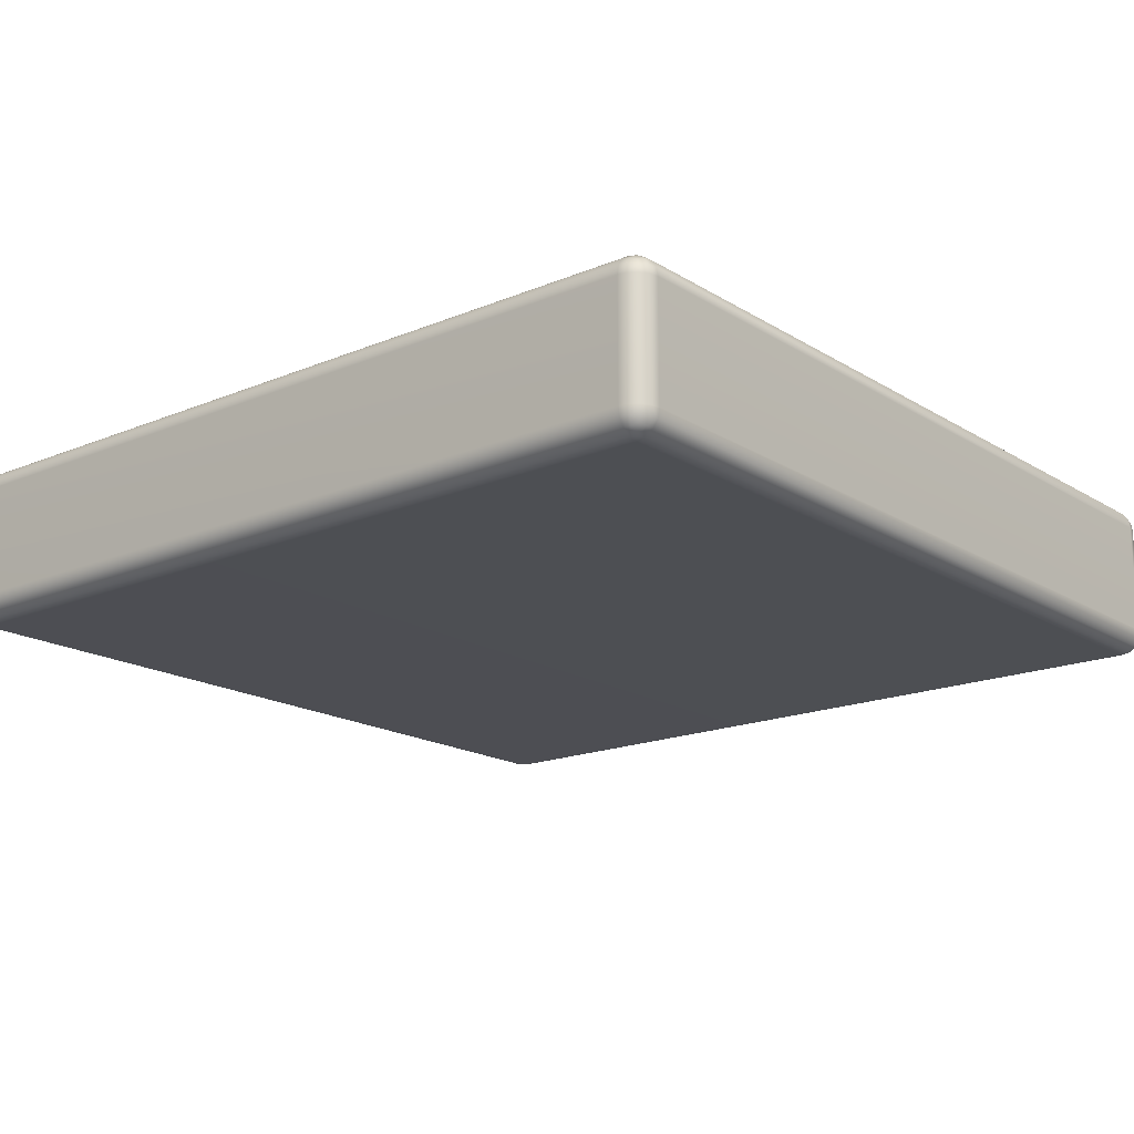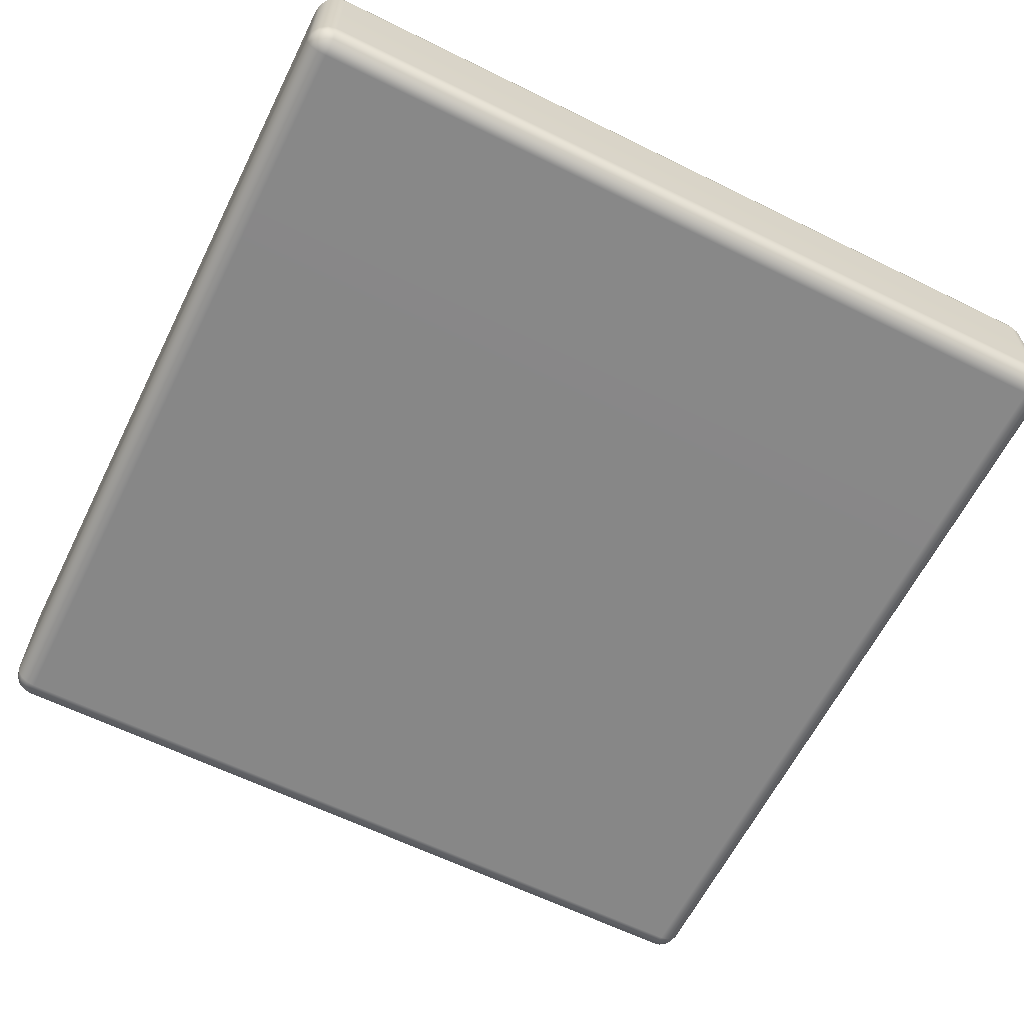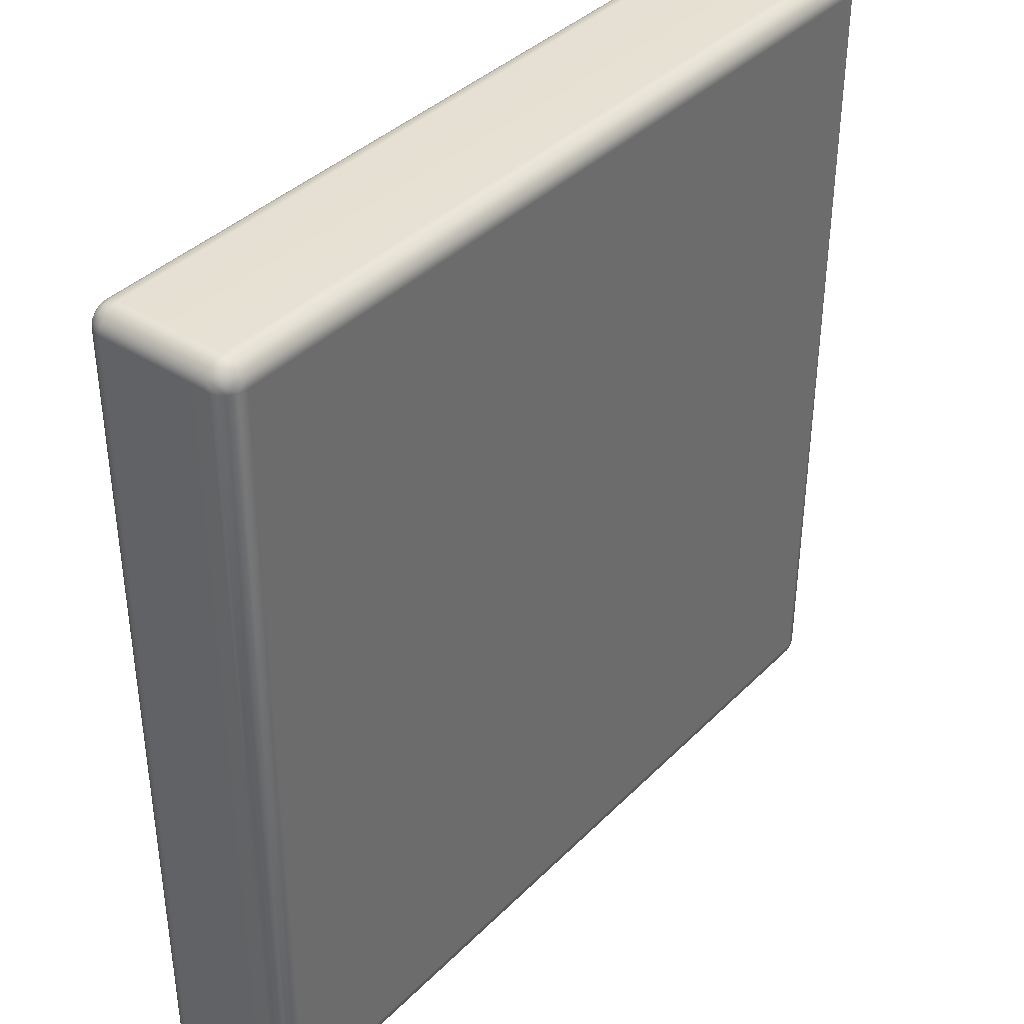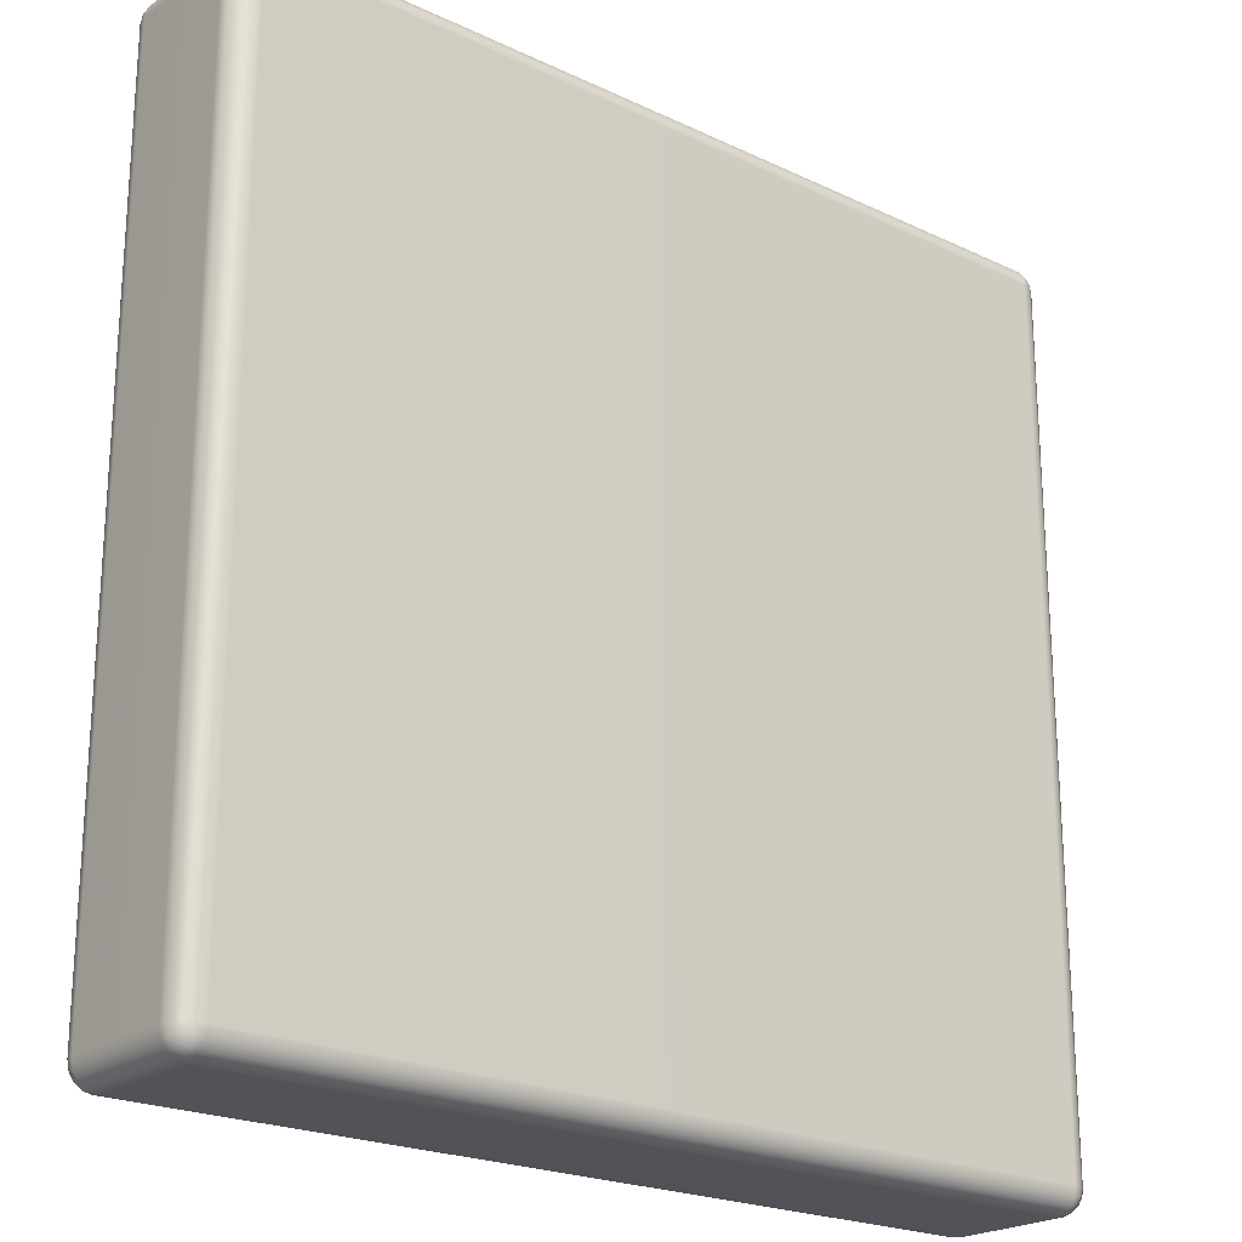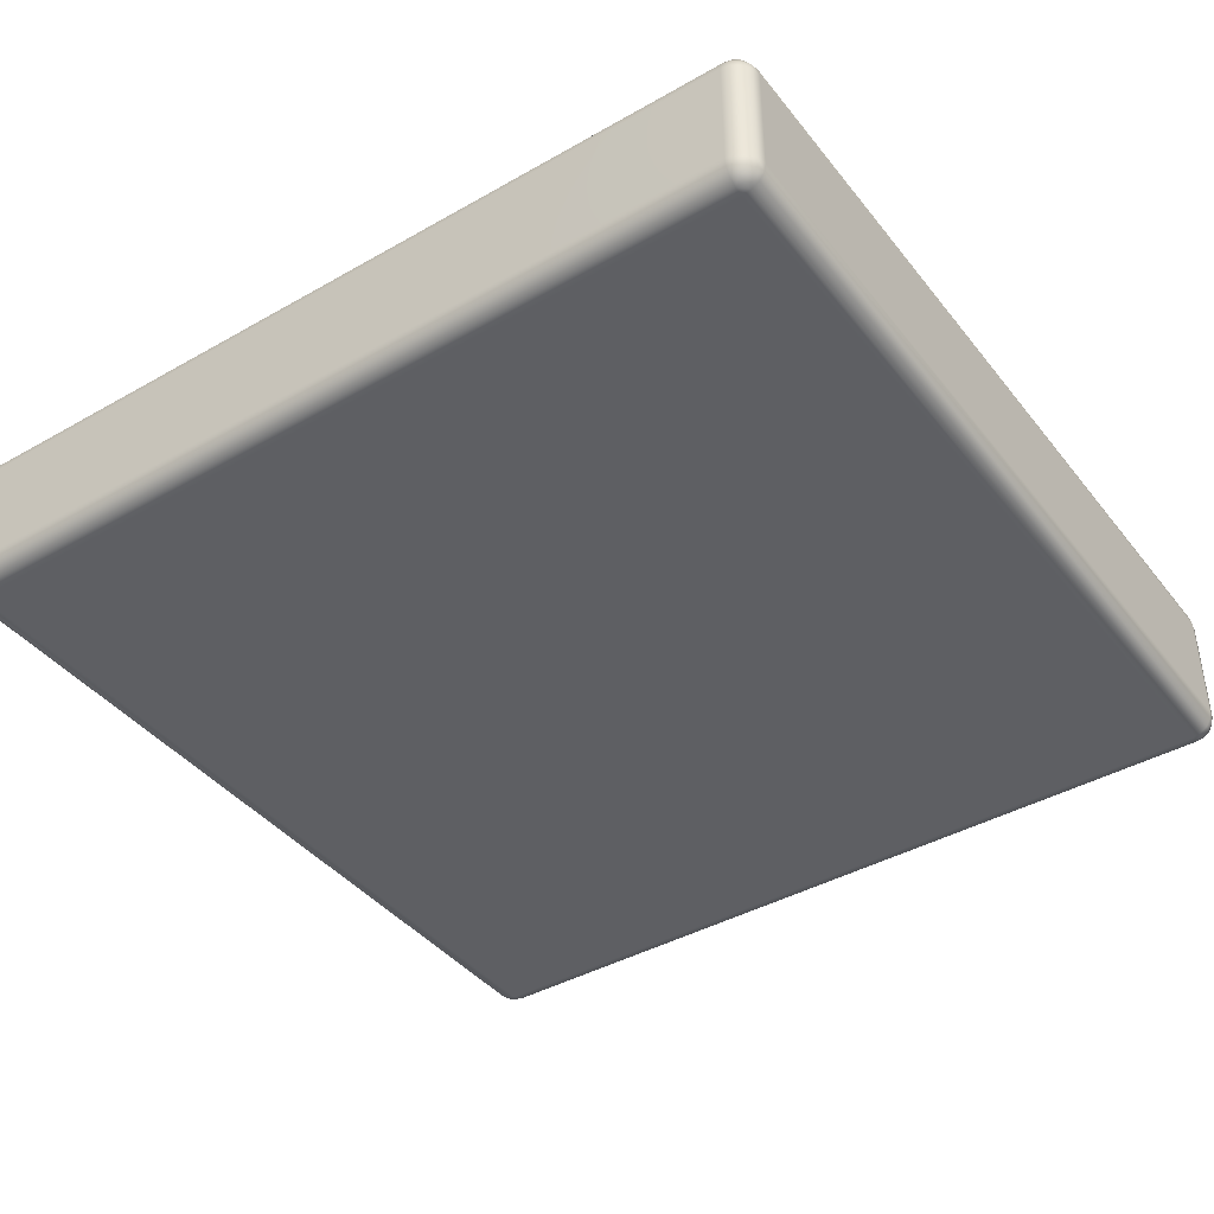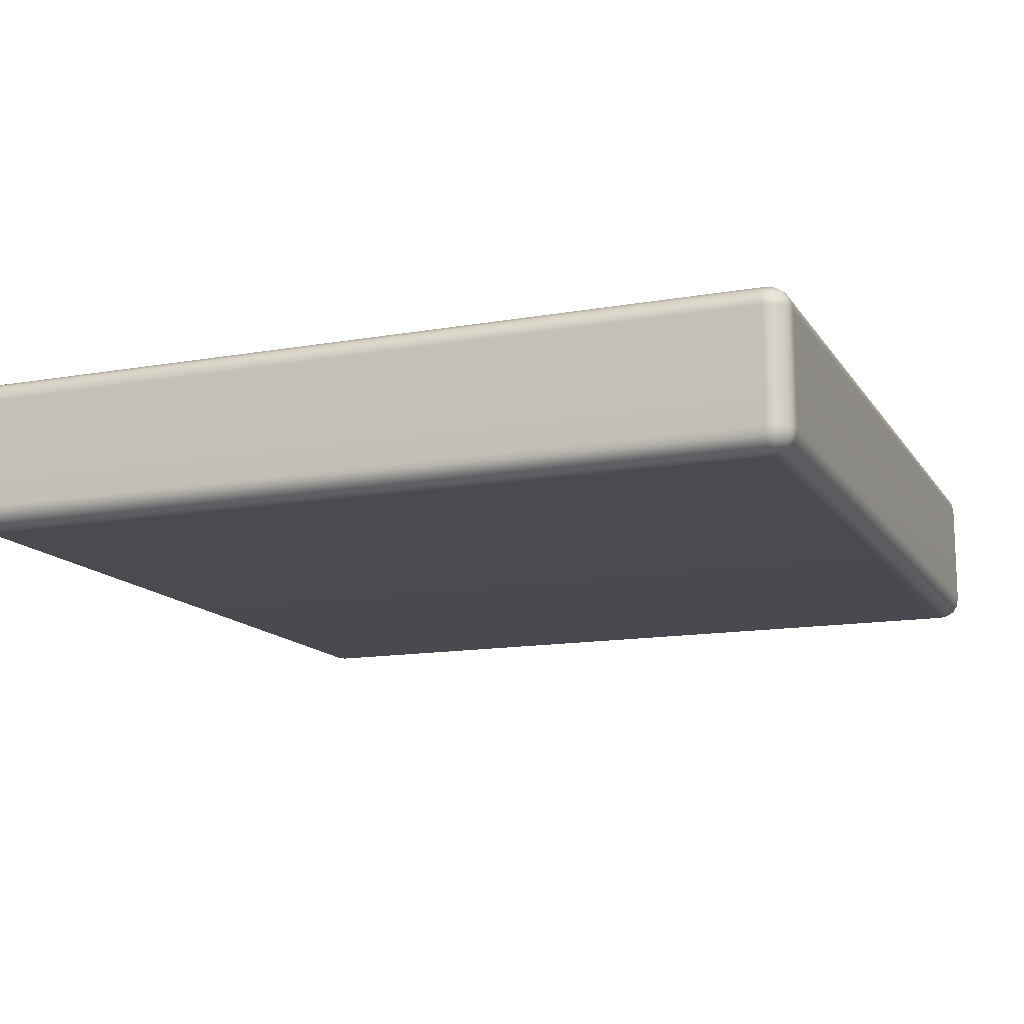
<metadata>
{"format":"obj","ext":"obj","renderer":"f3d","projection":"perspective","resolution":1024,"background":"white","views":[{"elev":-17.5,"azim":-140.4,"up":"+Y"},{"elev":-62.5,"azim":-116.5,"up":"+Y"},{"elev":38.5,"azim":-51.0,"up":"+Z"},{"elev":-22.0,"azim":-39.5,"up":"+Z"},{"elev":-41.2,"azim":-145.3,"up":"+Y"},{"elev":-13.7,"azim":111.5,"up":"+Y"}]}
</metadata>
<code>
g ENV_TIP_Block_1
v 2.353 -0.5399 2.423
v 2.395 0.08676 2.395
v 2.395 -0.5399 2.395
v 2.353 0.08676 2.423
v 2.303 -0.5399 2.433
v 2.303 0.08676 2.433
v -2.303 0.08676 2.433
v -2.303 -0.5399 2.433
v -2.353 -0.5399 2.423
v -2.353 0.08676 2.423
v -2.395 -0.5399 2.395
v -2.395 0.08676 2.395
v -2.423 -0.5399 2.353
v -2.423 0.08676 2.353
v -2.433 -0.5399 2.303
v -2.433 0.08676 2.303
v -2.433 -0.5399 -2.303
v -2.433 0.08676 -2.303
v -2.423 -0.5399 -2.353
v -2.423 0.08676 -2.353
v -2.395 -0.5399 -2.395
v -2.395 0.08676 -2.395
v -2.353 -0.5399 -2.423
v -2.353 0.08676 -2.423
v -2.303 -0.5399 -2.433
v -2.303 0.08676 -2.433
v 2.303 0.08676 -2.433
v 2.303 -0.5399 -2.433
v 2.353 -0.5399 -2.423
v 2.353 0.08676 -2.423
v 2.395 -0.5399 -2.395
v 2.395 0.08676 -2.395
v 2.423 -0.5399 -2.353
v 2.423 0.08676 -2.353
v 2.433 -0.5399 -2.303
v 2.433 0.08676 -2.303
v 2.433 -0.5399 2.303
v 2.433 0.08676 2.303
v 2.423 -0.5399 2.353
v 2.423 0.08676 2.353
v 2.395 -0.5399 2.395
v 2.395 0.08676 2.395
v -2.433 -0.5399 -2.303
v -2.433 -0.5399 2.303
v -2.423 -0.5897 2.303
v -2.423 -0.5399 2.353
v -2.423 -0.5897 -2.303
v -2.423 -0.5399 -2.353
v -2.416 -0.5848 -2.348
v -2.395 -0.5399 -2.395
v -2.391 -0.5781 -2.391
v -2.353 -0.5399 -2.423
v -2.391 -0.6278 -2.341
v -2.416 -0.5848 2.348
v -2.395 -0.632 2.303
v -2.391 -0.5781 2.391
v -2.395 -0.5399 2.395
v -2.395 -0.632 -2.303
v -2.391 -0.6278 2.341
v -2.348 -0.5848 2.416
v -2.353 -0.5399 2.423
v -2.303 -0.5897 2.423
v -2.303 -0.5399 2.433
v -2.341 -0.6278 2.391
v -2.378 -0.615 2.378
v -2.353 -0.6602 2.303
v -2.348 -0.6535 2.348
v -2.303 -0.632 2.395
v 2.303 -0.5897 2.423
v 2.303 -0.5399 2.433
v 2.353 -0.5399 2.423
v 2.303 -0.632 2.395
v -2.303 -0.6602 2.353
v 2.348 -0.5848 2.416
v 2.303 -0.6602 2.353
v 2.391 -0.5781 2.391
v 2.395 -0.5399 2.395
v 2.341 -0.6278 2.391
v 2.416 -0.5848 2.348
v 2.423 -0.5399 2.353
v 2.423 -0.5897 2.303
v 2.433 -0.5399 2.303
v 2.391 -0.6278 2.341
v 2.378 -0.615 2.378
v 2.348 -0.6535 2.348
v 2.395 -0.632 2.303
v 2.423 -0.5897 -2.303
v 2.433 -0.5399 -2.303
v 2.423 -0.5399 -2.353
v 2.353 -0.6602 2.303
v 2.395 -0.632 -2.303
v 2.416 -0.5848 -2.348
v 2.353 -0.6602 -2.303
v 2.303 -0.67 2.303
v 2.391 -0.5781 -2.391
v 2.395 -0.5399 -2.395
v 2.391 -0.6278 -2.341
v 2.303 -0.67 -2.303
v -2.303 -0.67 2.303
v -2.303 -0.67 -2.303
v -2.353 -0.6602 -2.303
v 2.303 -0.6602 -2.353
v -2.348 -0.6535 -2.348
v -2.303 -0.6602 -2.353
v 2.348 -0.6535 -2.348
v -2.341 -0.6278 -2.391
v 2.303 -0.632 -2.395
v 2.341 -0.6278 -2.391
v -2.378 -0.615 -2.378
v -2.303 -0.632 -2.395
v -2.348 -0.5848 -2.416
v -2.303 -0.5897 -2.423
v -2.303 -0.5399 -2.433
v 2.303 -0.5399 -2.433
v 2.303 -0.5897 -2.423
v 2.353 -0.5399 -2.423
v 2.348 -0.5848 -2.416
v 2.378 -0.615 -2.378
v -2.423 0.1366 -2.303
v -2.433 0.08676 2.303
v -2.433 0.08676 -2.303
v -2.423 0.08676 -2.353
v -2.423 0.1366 2.303
v -2.423 0.08676 2.353
v -2.416 0.1317 2.348
v -2.395 0.08676 2.395
v -2.391 0.1249 2.391
v -2.353 0.08676 2.423
v -2.391 0.1747 2.341
v -2.416 0.1317 -2.348
v -2.395 0.1788 -2.303
v -2.391 0.1249 -2.391
v -2.395 0.08676 -2.395
v -2.395 0.1788 2.303
v -2.391 0.1747 -2.341
v -2.348 0.1317 -2.416
v -2.353 0.08676 -2.423
v -2.303 0.1366 -2.423
v -2.303 0.08676 -2.433
v -2.341 0.1747 -2.391
v -2.378 0.1619 -2.378
v -2.353 0.207 -2.303
v -2.348 0.2003 -2.348
v -2.303 0.1788 -2.395
v 2.303 0.1366 -2.423
v 2.303 0.08676 -2.433
v 2.353 0.08676 -2.423
v 2.303 0.1788 -2.395
v -2.303 0.207 -2.353
v 2.348 0.1317 -2.416
v 2.303 0.207 -2.353
v 2.391 0.1249 -2.391
v 2.395 0.08676 -2.395
v 2.341 0.1747 -2.391
v 2.416 0.1317 -2.348
v 2.423 0.08676 -2.353
v 2.423 0.1366 -2.303
v 2.433 0.08676 -2.303
v 2.391 0.1747 -2.341
v 2.378 0.1619 -2.378
v 2.348 0.2003 -2.348
v 2.395 0.1788 -2.303
v 2.423 0.1366 2.303
v 2.433 0.08676 2.303
v 2.423 0.08676 2.353
v 2.353 0.207 -2.303
v 2.395 0.1788 2.303
v 2.416 0.1317 2.348
v 2.353 0.207 2.303
v 2.303 0.2169 -2.303
v 2.391 0.1249 2.391
v 2.395 0.08676 2.395
v 2.391 0.1747 2.341
v 2.303 0.2169 2.303
v -2.303 0.2169 -2.303
v -2.353 0.207 2.303
v -2.303 0.2169 2.303
v 2.303 0.207 2.353
v -2.348 0.2003 2.348
v -2.303 0.207 2.353
v 2.348 0.2003 2.348
v -2.341 0.1747 2.391
v 2.303 0.1788 2.395
v 2.341 0.1747 2.391
v -2.378 0.1619 2.378
v -2.303 0.1788 2.395
v -2.348 0.1317 2.416
v -2.303 0.1366 2.423
v -2.303 0.08676 2.433
v 2.303 0.08676 2.433
v 2.303 0.1366 2.423
v 2.353 0.08676 2.423
v 2.348 0.1317 2.416
v 2.378 0.1619 2.378
g ENV_TIP_Block_1_0
f 3 2 1
f 2 4 1
f 1 4 5
f 4 6 5
f 5 6 7
f 8 5 7
f 9 8 7
f 10 9 7
f 11 9 10
f 12 11 10
f 13 11 12
f 14 13 12
f 15 13 14
f 16 15 14
f 15 16 17
f 16 18 17
f 19 17 18
f 20 19 18
f 21 19 20
f 22 21 20
f 23 21 22
f 24 23 22
f 25 23 24
f 26 25 24
f 26 27 25
f 27 28 25
f 28 27 29
f 27 30 29
f 29 30 31
f 30 32 31
f 31 32 33
f 32 34 33
f 33 34 35
f 34 36 35
f 37 35 36
f 38 37 36
f 37 38 39
f 38 40 39
f 39 40 41
f 40 42 41
f 45 44 43
f 44 45 46
f 47 45 43
f 43 48 47
f 48 49 47
f 48 50 49
f 50 51 49
f 50 52 51
f 47 49 53
f 49 51 53
f 45 54 46
f 55 45 47
f 45 55 54
f 46 54 56
f 57 46 56
f 58 47 53
f 58 55 47
f 55 59 54
f 54 59 56
f 57 56 60
f 61 57 60
f 61 60 62
f 63 61 62
f 60 56 64
f 62 60 64
f 59 65 56
f 56 65 64
f 64 65 59
f 55 66 59
f 66 55 58
f 67 64 59
f 66 67 59
f 68 64 67
f 68 62 64
f 63 62 69
f 70 63 69
f 70 69 71
f 69 62 72
f 62 68 72
f 73 68 67
f 73 67 66
f 69 74 71
f 69 72 74
f 72 68 75
f 68 73 75
f 71 74 76
f 77 71 76
f 72 78 74
f 72 75 78
f 74 78 76
f 77 76 79
f 80 77 79
f 80 79 81
f 82 80 81
f 79 76 83
f 81 79 83
f 78 84 76
f 76 84 83
f 83 84 78
f 85 83 78
f 75 85 78
f 86 83 85
f 86 81 83
f 82 81 87
f 88 82 87
f 88 87 89
f 90 85 75
f 90 86 85
f 81 86 91
f 87 81 91
f 87 92 89
f 87 91 92
f 91 86 93
f 86 90 93
f 94 90 75
f 75 73 94
f 89 92 95
f 96 89 95
f 91 97 92
f 91 93 97
f 92 97 95
f 90 94 98
f 93 90 98
f 73 99 94
f 99 73 66
f 98 94 100
f 94 99 100
f 99 66 101
f 100 99 101
f 101 66 58
f 98 102 93
f 98 100 102
f 101 58 103
f 58 53 103
f 100 101 104
f 101 103 104
f 100 104 102
f 102 105 93
f 93 105 97
f 103 53 106
f 104 103 106
f 102 104 107
f 102 107 105
f 105 108 97
f 107 108 105
f 53 109 106
f 51 109 53
f 106 109 51
f 104 110 107
f 110 104 106
f 111 106 51
f 110 106 111
f 52 111 51
f 112 111 52
f 112 110 111
f 113 112 52
f 112 113 114
f 107 110 115
f 110 112 115
f 115 112 114
f 107 115 108
f 114 116 115
f 116 117 115
f 115 117 108
f 116 96 117
f 96 95 117
f 117 95 108
f 95 118 108
f 108 118 97
f 97 118 95
f 121 120 119
f 121 119 122
f 120 123 119
f 120 124 123
f 124 125 123
f 124 126 125
f 126 127 125
f 126 128 127
f 123 125 129
f 125 127 129
f 119 130 122
f 119 123 131
f 119 131 130
f 122 130 132
f 133 122 132
f 134 123 129
f 123 134 131
f 131 135 130
f 130 135 132
f 133 132 136
f 137 133 136
f 137 136 138
f 139 137 138
f 136 132 140
f 138 136 140
f 135 141 132
f 132 141 140
f 140 141 135
f 131 142 135
f 131 134 142
f 143 140 135
f 142 143 135
f 144 140 143
f 144 138 140
f 139 138 145
f 146 139 145
f 146 145 147
f 145 138 148
f 138 144 148
f 149 144 143
f 149 143 142
f 145 150 147
f 145 148 150
f 148 144 151
f 144 149 151
f 147 150 152
f 153 147 152
f 148 154 150
f 148 151 154
f 150 154 152
f 153 152 155
f 156 153 155
f 156 155 157
f 158 156 157
f 155 152 159
f 157 155 159
f 154 160 152
f 152 160 159
f 159 160 154
f 161 159 154
f 151 161 154
f 162 159 161
f 162 157 159
f 157 163 158
f 163 164 158
f 164 163 165
f 166 161 151
f 166 162 161
f 167 163 157
f 162 167 157
f 163 168 165
f 163 167 168
f 169 167 162
f 166 169 162
f 170 166 151
f 151 149 170
f 165 168 171
f 172 165 171
f 167 173 168
f 167 169 173
f 168 173 171
f 170 174 166
f 174 169 166
f 149 175 170
f 174 170 175
f 175 149 142
f 142 176 175
f 134 176 142
f 177 174 175
f 176 177 175
f 174 178 169
f 174 177 178
f 176 134 179
f 134 129 179
f 177 176 180
f 176 179 180
f 177 180 178
f 178 181 169
f 169 181 173
f 179 129 182
f 180 179 182
f 178 180 183
f 178 183 181
f 181 184 173
f 183 184 181
f 129 185 182
f 127 185 129
f 182 185 127
f 180 186 183
f 186 180 182
f 187 182 127
f 186 182 187
f 128 187 127
f 188 187 128
f 188 186 187
f 189 188 128
f 188 189 190
f 183 186 191
f 186 188 191
f 191 188 190
f 183 191 184
f 190 192 191
f 192 193 191
f 191 193 184
f 192 172 193
f 172 171 193
f 193 171 184
f 171 194 184
f 184 194 173
f 173 194 171

</code>
